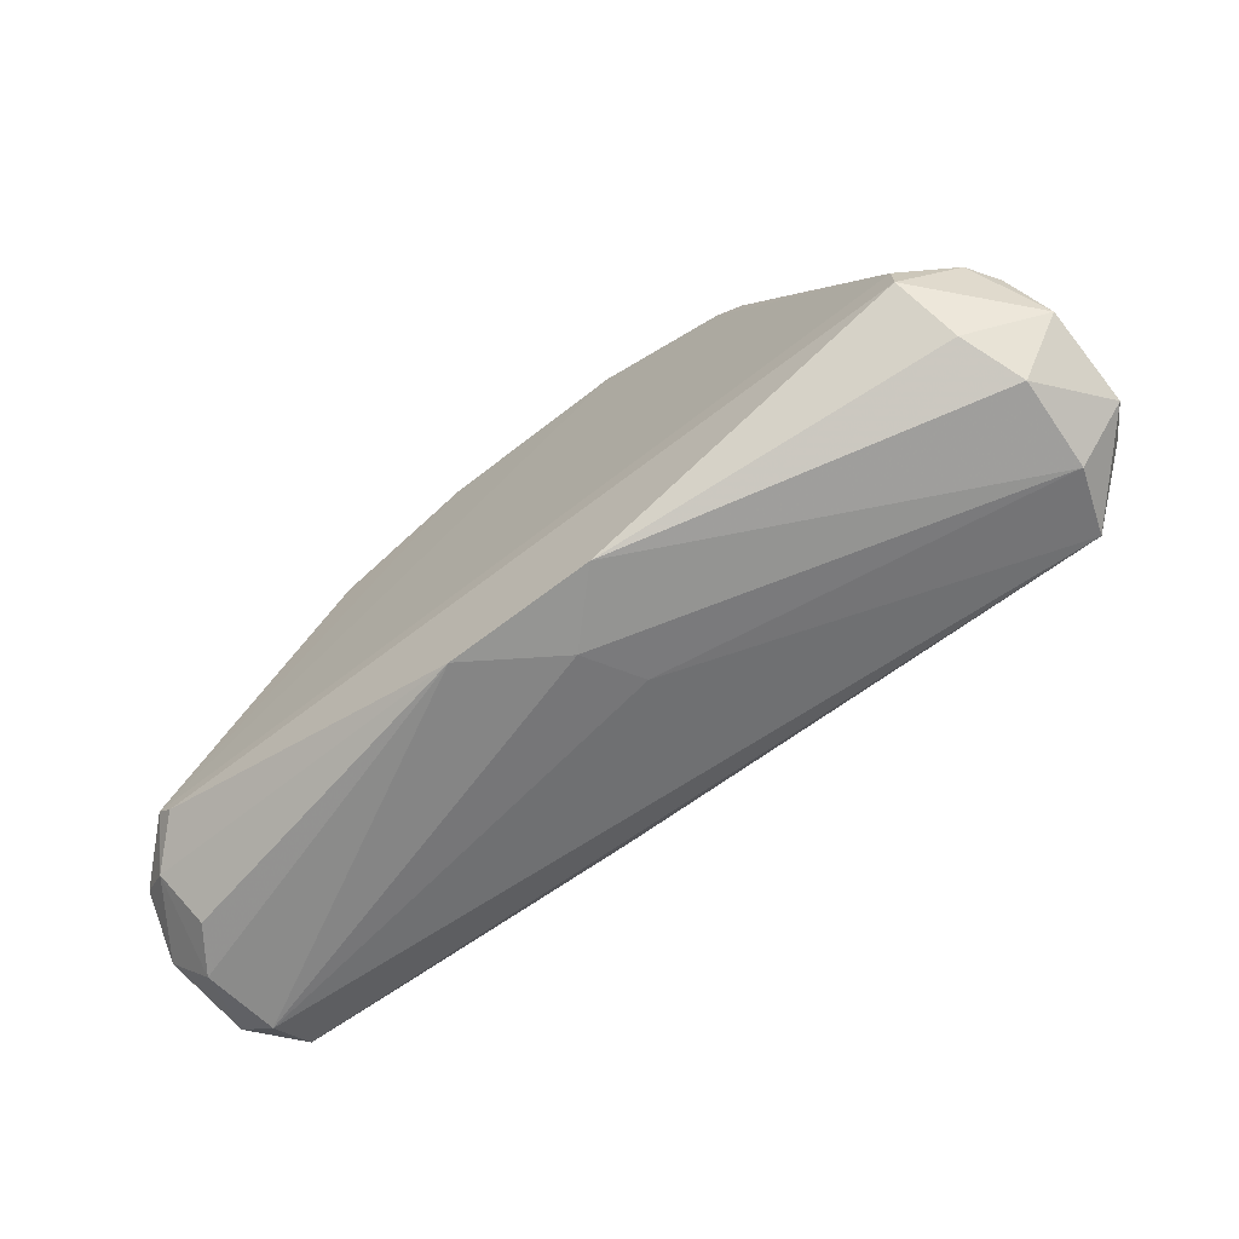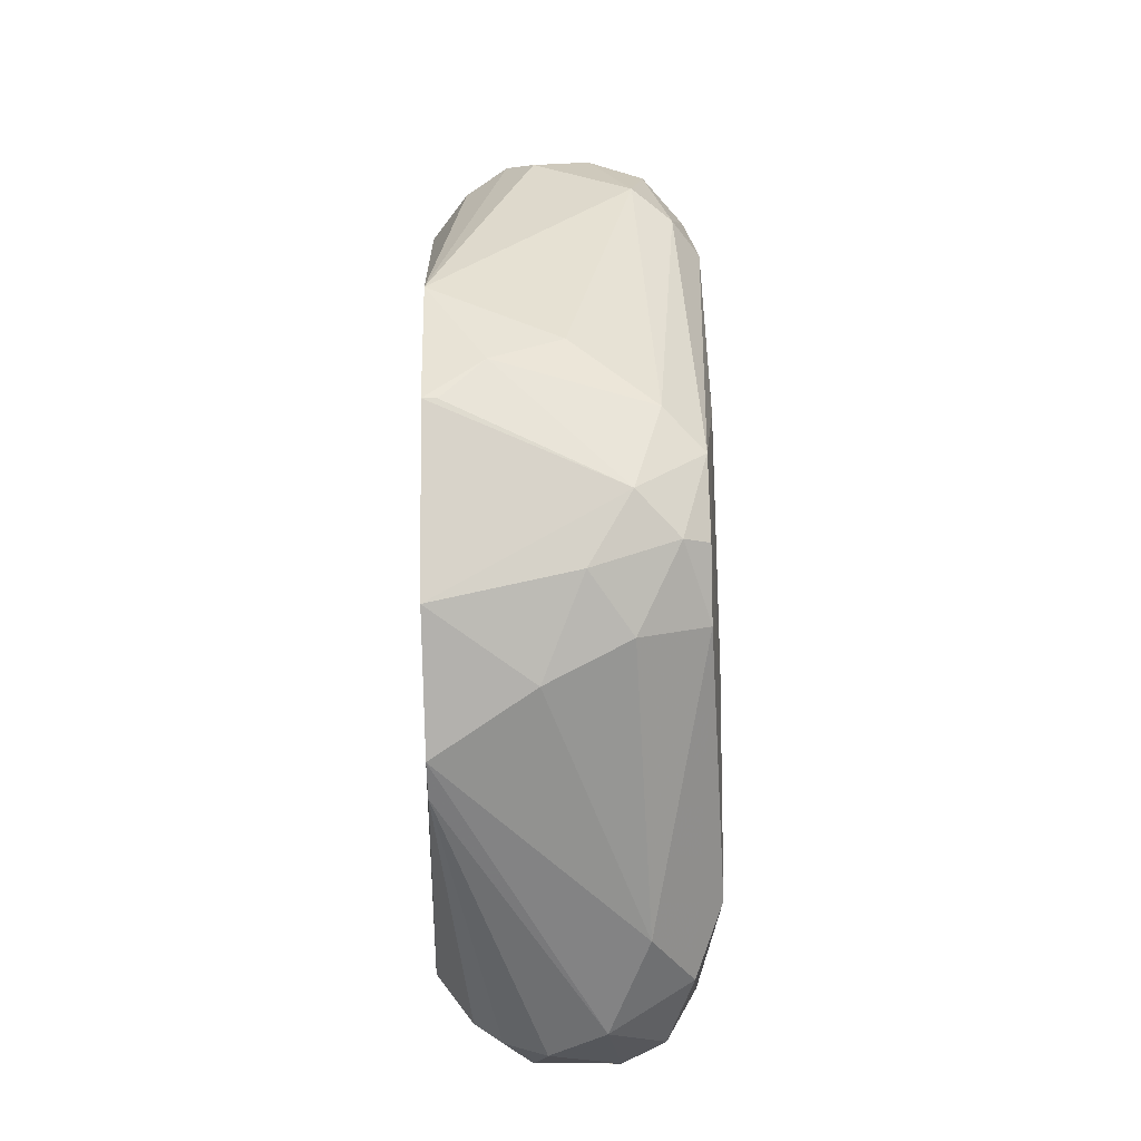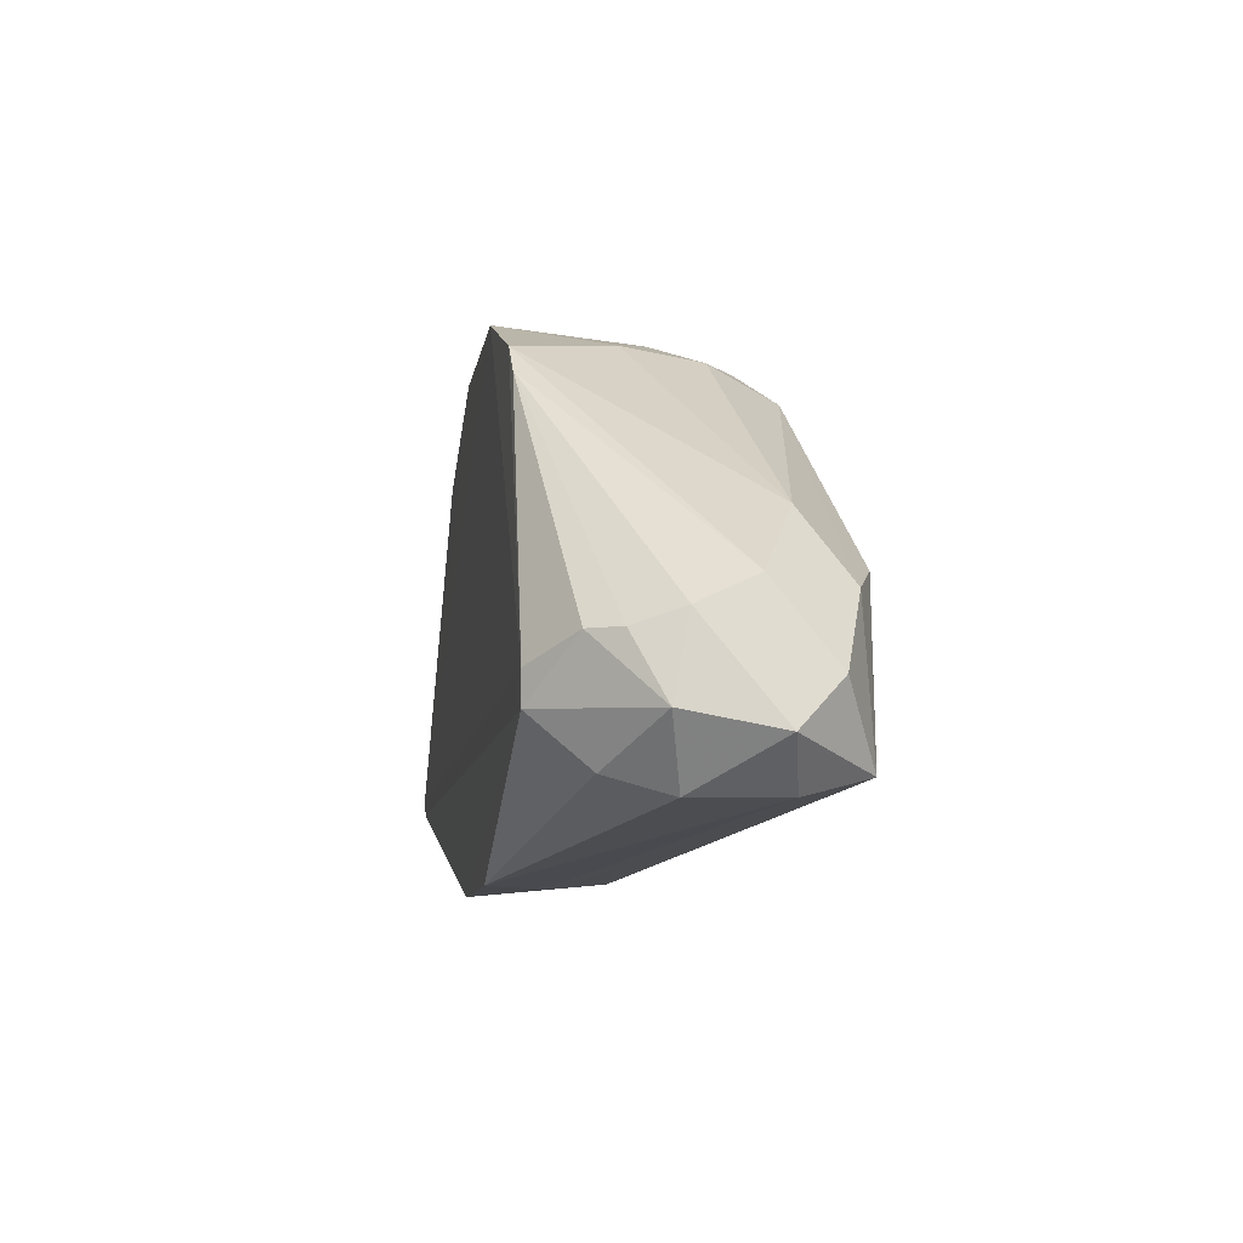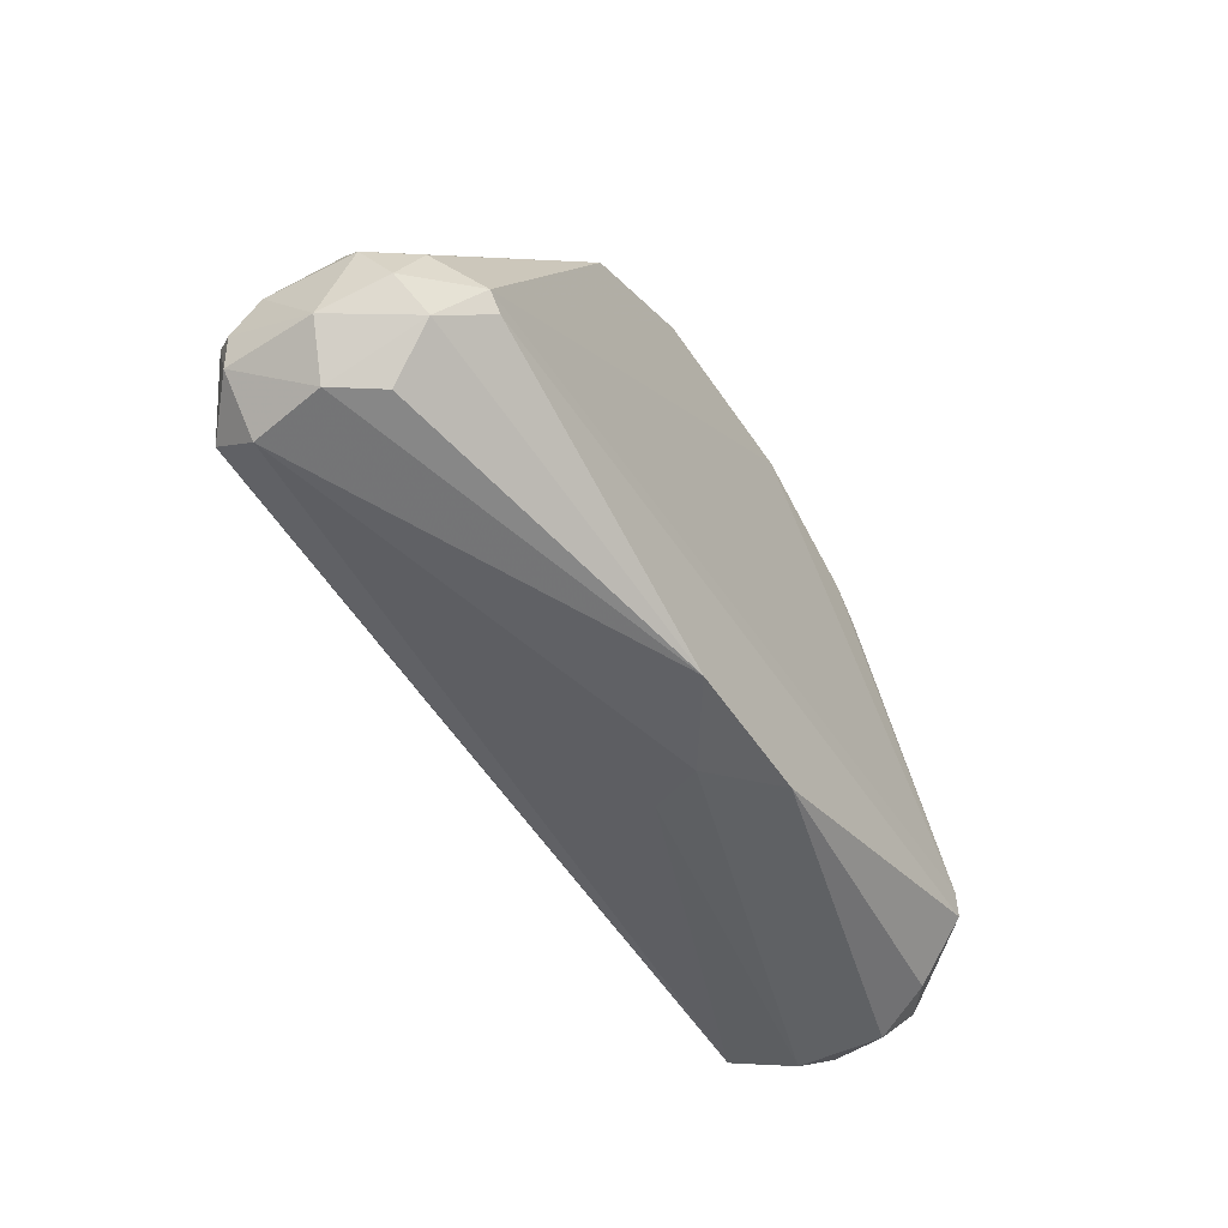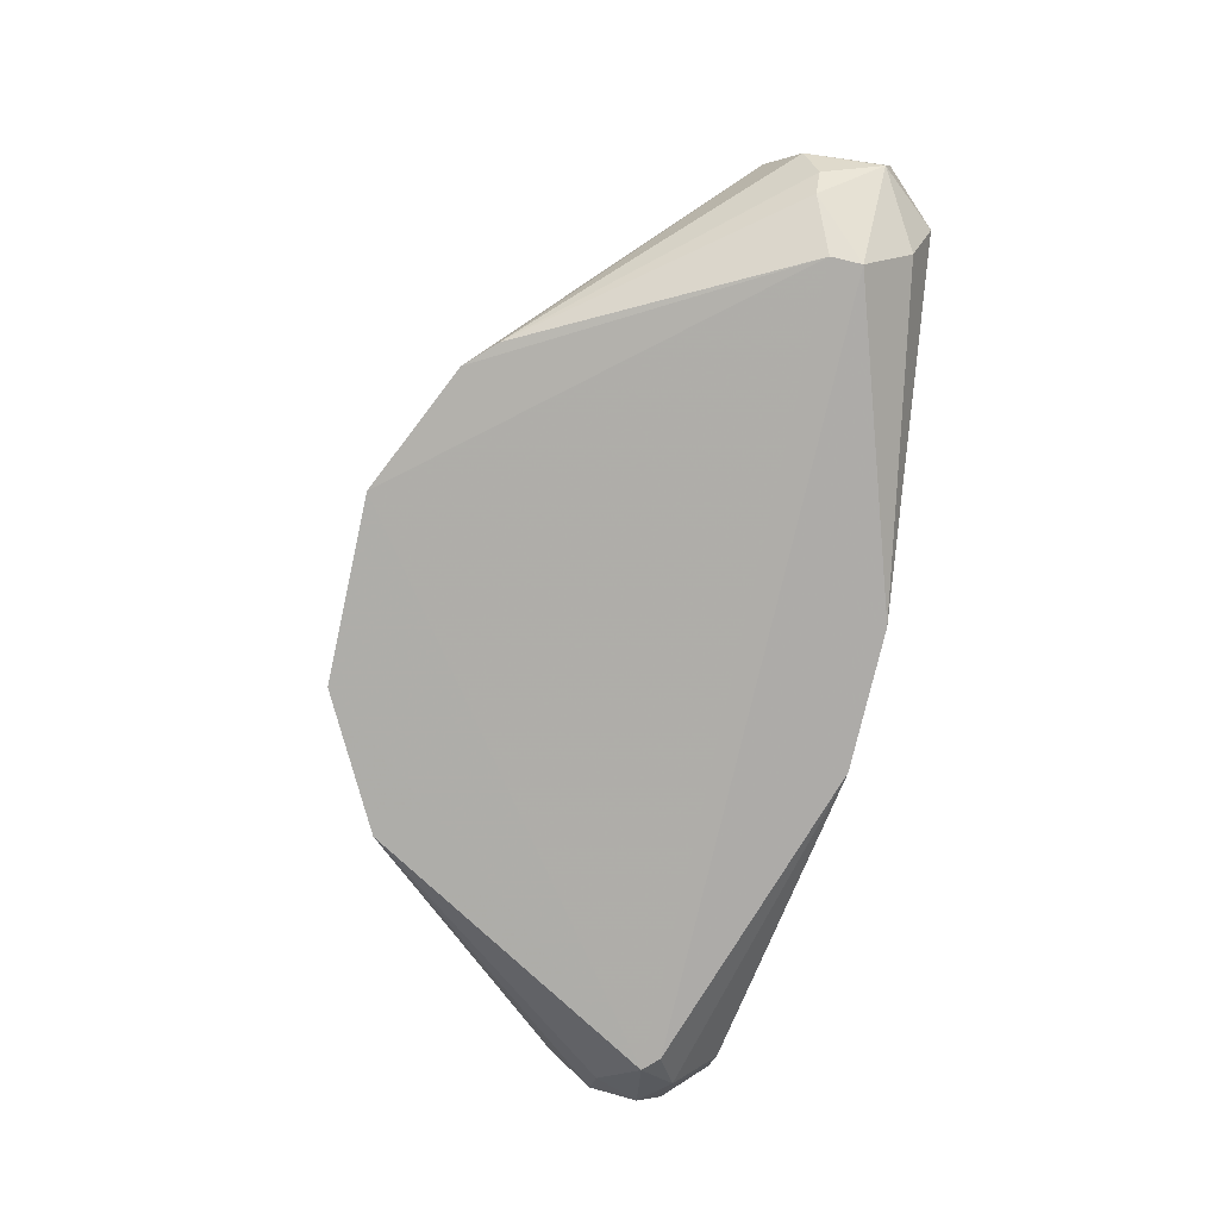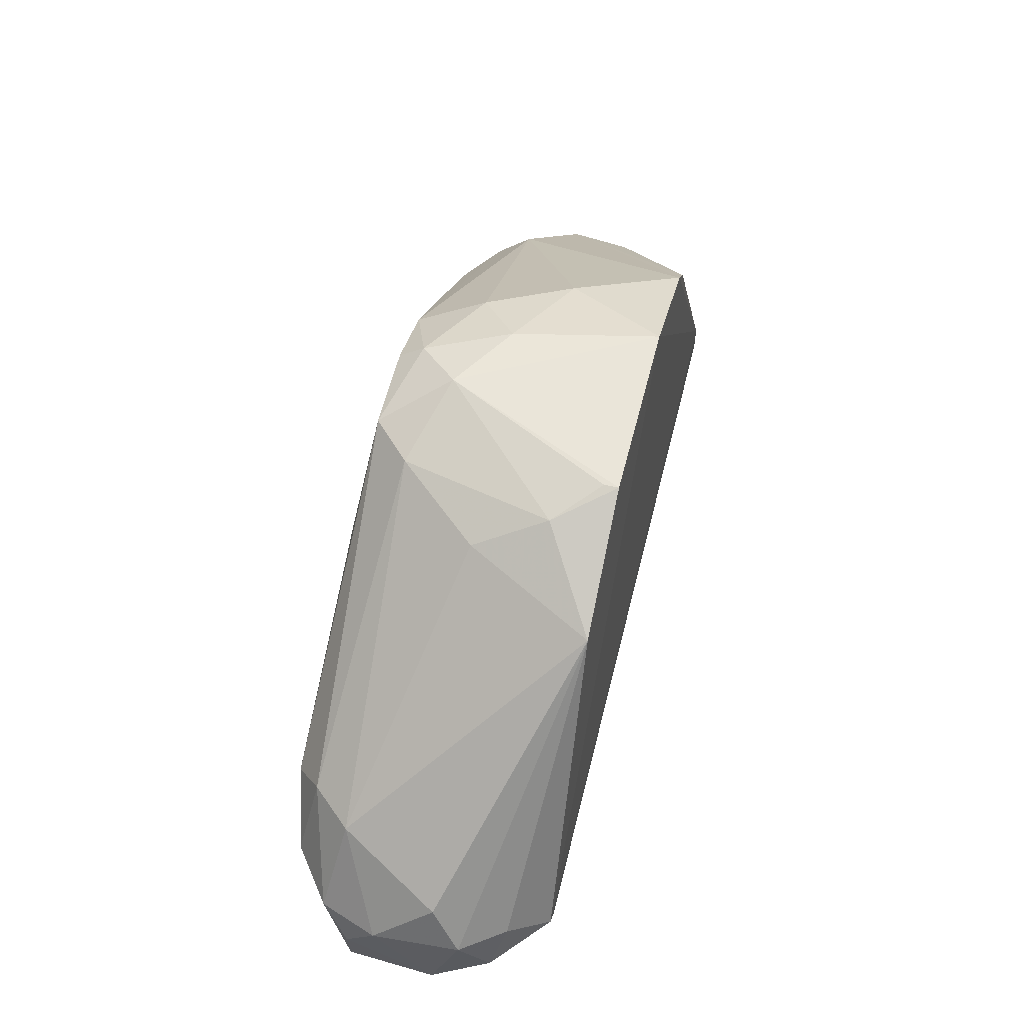
<metadata>
{"format":"obj","ext":"obj","renderer":"f3d","projection":"perspective","resolution":1024,"background":"white","views":[{"elev":-68.5,"azim":-142.6,"up":"+Y"},{"elev":76.6,"azim":-91.1,"up":"+Y"},{"elev":-10.6,"azim":-99.8,"up":"+Y"},{"elev":-51.6,"azim":122.1,"up":"+Y"},{"elev":-77.4,"azim":-103.1,"up":"+Z"},{"elev":57.0,"azim":103.9,"up":"+Y"}]}
</metadata>
<code>
v -0.006467 -0.03476 0.5687
v 0.01956 0.0511 0.5504
v 0.01961 0.05121 0.5477
v 0.08729 -0.0229 0.5659
v -0.00381 0.04491 0.5943
v -0.06888 -0.0186 0.5459
v -0.07171 -0.02702 0.5936
v 0.07378 -0.008862 0.5946
v -0.03814 0.04084 0.5476
v 0.07142 -0.0186 0.5459
v -0.08035 -0.001228 0.5765
v -0.01177 -0.03774 0.5478
v 0.07836 -0.03055 0.5819
v 0.07453 0.006661 0.5844
v -0.05807 0.004084 0.5971
v 0.04357 0.03838 0.5475
v 0.01937 0.04547 0.5868
v -0.07628 -0.03078 0.5659
v -0.01944 0.04552 0.5816
v 0.06293 0.001531 0.597
v 0.08615 -0.009238 0.5607
v 0.07507 -0.03024 0.5607
v -0.08136 -0.00932 0.5579
v -0.01454 0.05155 0.5475
v 0.07793 -0.02506 0.5898
v 0.003885 0.05129 0.5818
v -0.06532 0.01178 0.5841
v -0.08155 -0.01471 0.5873
v 0.01433 -0.03774 0.5478
v 0.08713 -0.0148 0.582
v -0.07551 -0.03041 0.5818
v 0.03228 0.04284 0.5713
v -0.08488 -0.02025 0.5632
v 0.0188 -0.01087 0.5964
v 0.02388 0.02676 0.5965
v 0.0832 -0.001256 0.566
v 0.0114 0.04468 0.5941
v -0.01663 0.03994 0.5943
v 0.07425 -0.01579 0.5459
v -0.001297 -0.03743 0.5583
v -0.08516 -0.02305 0.5793
v -0.06888 -0.01299 0.5459
v -0.07201 -0.02736 0.5556
v -0.08376 -0.006622 0.5659
v 0.06688 -0.01605 0.594
v 0.0679 0.006661 0.5918
v -0.02704 0.04531 0.5662
v -0.0713 -0.001102 0.592
v -0.05956 -0.008531 0.5967
v 0.08054 -0.00918 0.5528
v -0.07793 -0.009165 0.5528
v 0.02721 0.04817 0.5583
v -0.009143 0.05102 0.5739
v -0.04335 0.03555 0.5476
v 0.08349 -0.009238 0.5872
v 0.08661 -0.02267 0.5819
v 0.08062 -0.03037 0.5686
v 0.08424 -0.01743 0.5552
v -0.02134 0.02426 0.5965
v 0.06285 -0.003594 0.597
v -0.003924 0.04837 0.5895
v 0.08719 -0.009432 0.5766
v 0.01636 -0.02102 0.594
v 0.07841 -0.0226 0.5526
f 39 58 64
f 7 1 13
f 7 13 25
f 2 3 26
f 3 24 26
f 9 11 27
f 6 10 29
f 12 6 29
f 1 7 31
f 18 12 31
f 14 16 32
f 17 14 32
f 15 20 35
f 16 14 36
f 21 16 36
f 17 26 37
f 5 35 37
f 35 20 37
f 19 27 38
f 10 6 39
f 3 16 39
f 24 3 39
f 13 1 40
f 12 29 40
f 29 13 40
f 1 31 40
f 31 12 40
f 7 28 41
f 28 11 41
f 31 7 41
f 18 31 41
f 33 18 41
f 9 24 42
f 39 6 42
f 24 39 42
f 6 12 43
f 12 18 43
f 33 6 43
f 18 33 43
f 23 33 44
f 41 11 44
f 33 41 44
f 25 8 45
f 14 17 46
f 20 8 46
f 17 37 46
f 37 20 46
f 24 9 47
f 9 27 47
f 27 19 47
f 7 15 48
f 27 11 48
f 28 7 48
f 11 28 48
f 15 38 48
f 38 27 48
f 15 7 49
f 7 34 49
f 16 21 50
f 39 16 50
f 6 33 51
f 33 23 51
f 42 6 51
f 3 2 52
f 16 3 52
f 2 26 52
f 26 17 52
f 32 16 52
f 17 32 52
f 26 24 53
f 24 47 53
f 47 19 53
f 11 9 54
f 9 42 54
f 44 11 54
f 23 44 54
f 51 23 54
f 42 51 54
f 8 25 55
f 46 8 55
f 14 46 55
f 25 13 56
f 4 30 56
f 55 25 56
f 30 55 56
f 13 29 57
f 29 22 57
f 4 56 57
f 56 13 57
f 21 4 58
f 50 21 58
f 39 50 58
f 35 5 59
f 15 35 59
f 5 38 59
f 38 15 59
f 8 20 60
f 20 15 60
f 45 8 60
f 34 45 60
f 15 49 60
f 49 34 60
f 37 26 61
f 5 37 61
f 38 5 61
f 19 38 61
f 53 19 61
f 26 53 61
f 4 21 62
f 30 4 62
f 36 14 62
f 21 36 62
f 55 30 62
f 14 55 62
f 7 25 63
f 34 7 63
f 25 45 63
f 45 34 63
f 29 10 64
f 22 29 64
f 10 39 64
f 4 57 64
f 57 22 64
f 58 4 64

</code>
